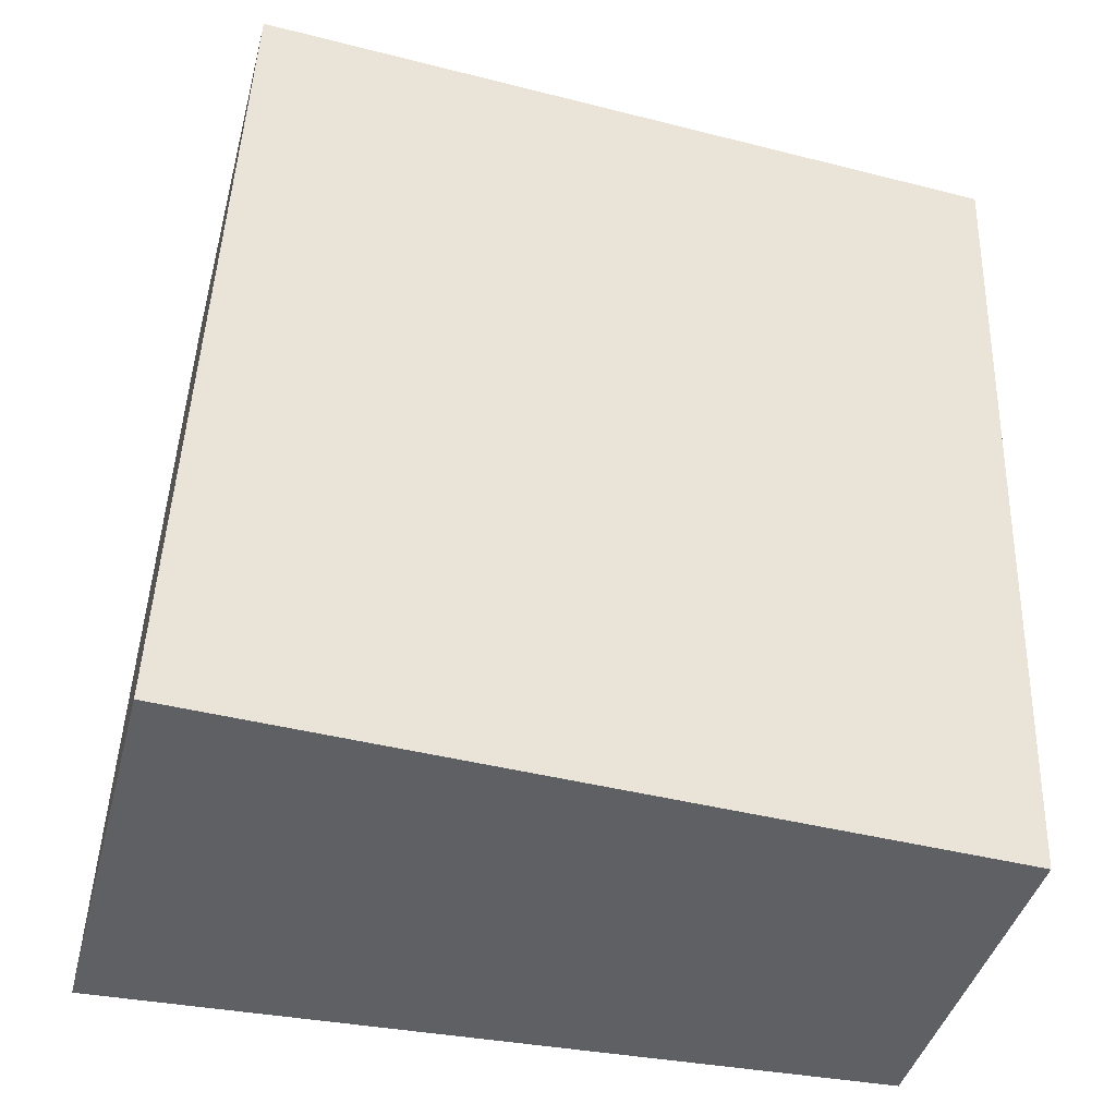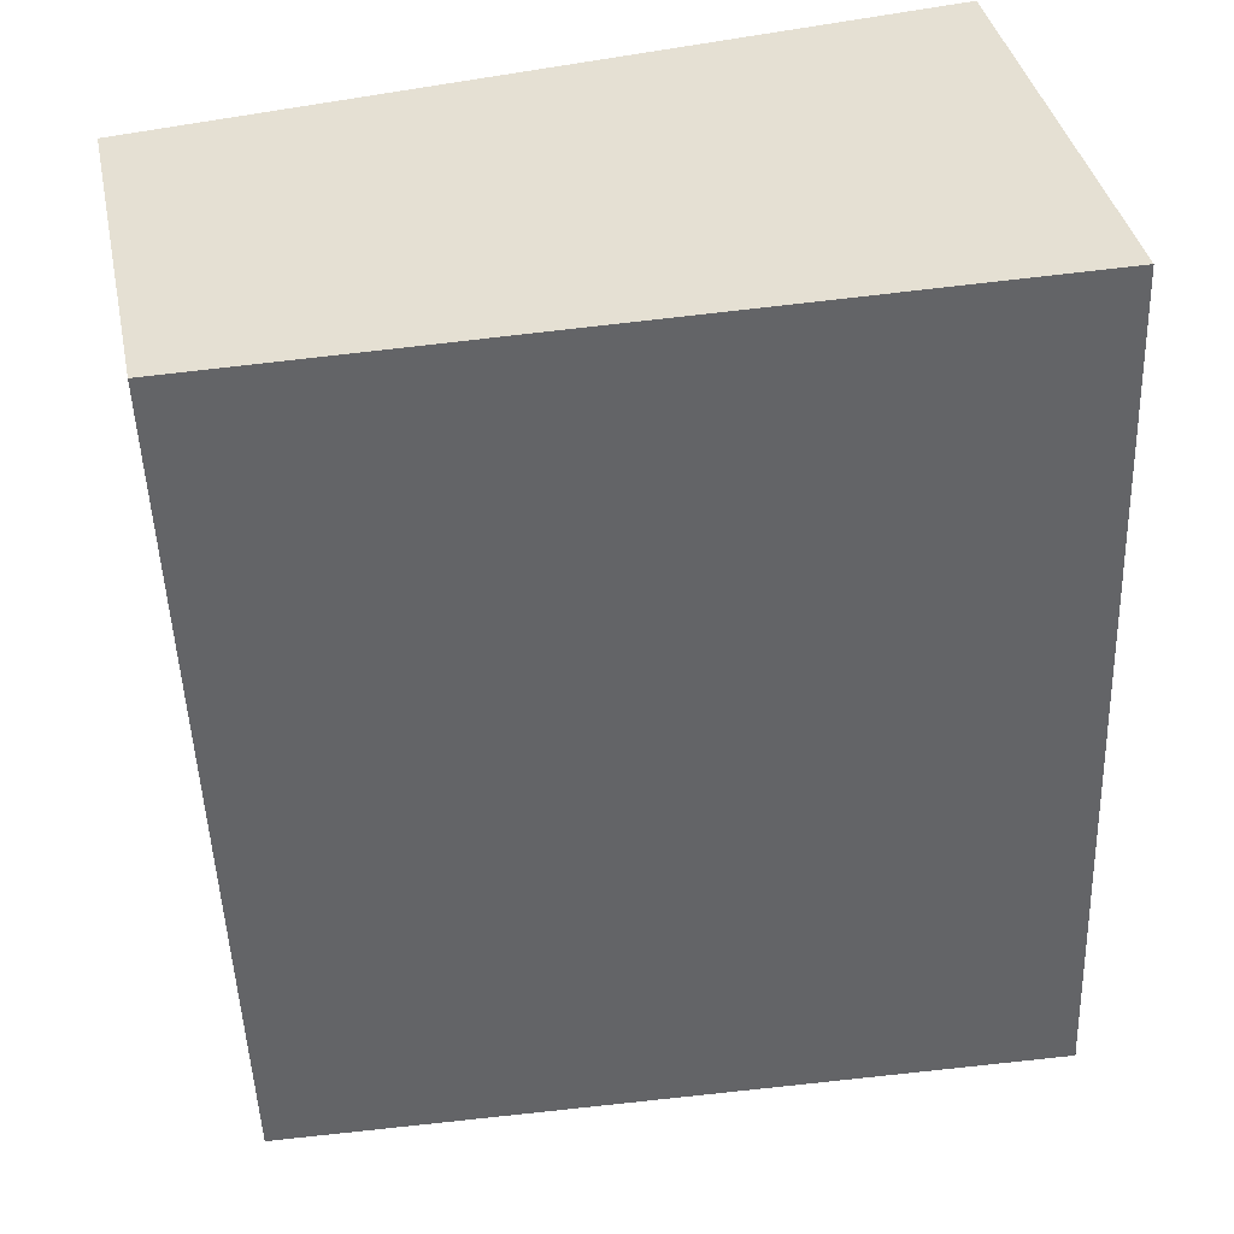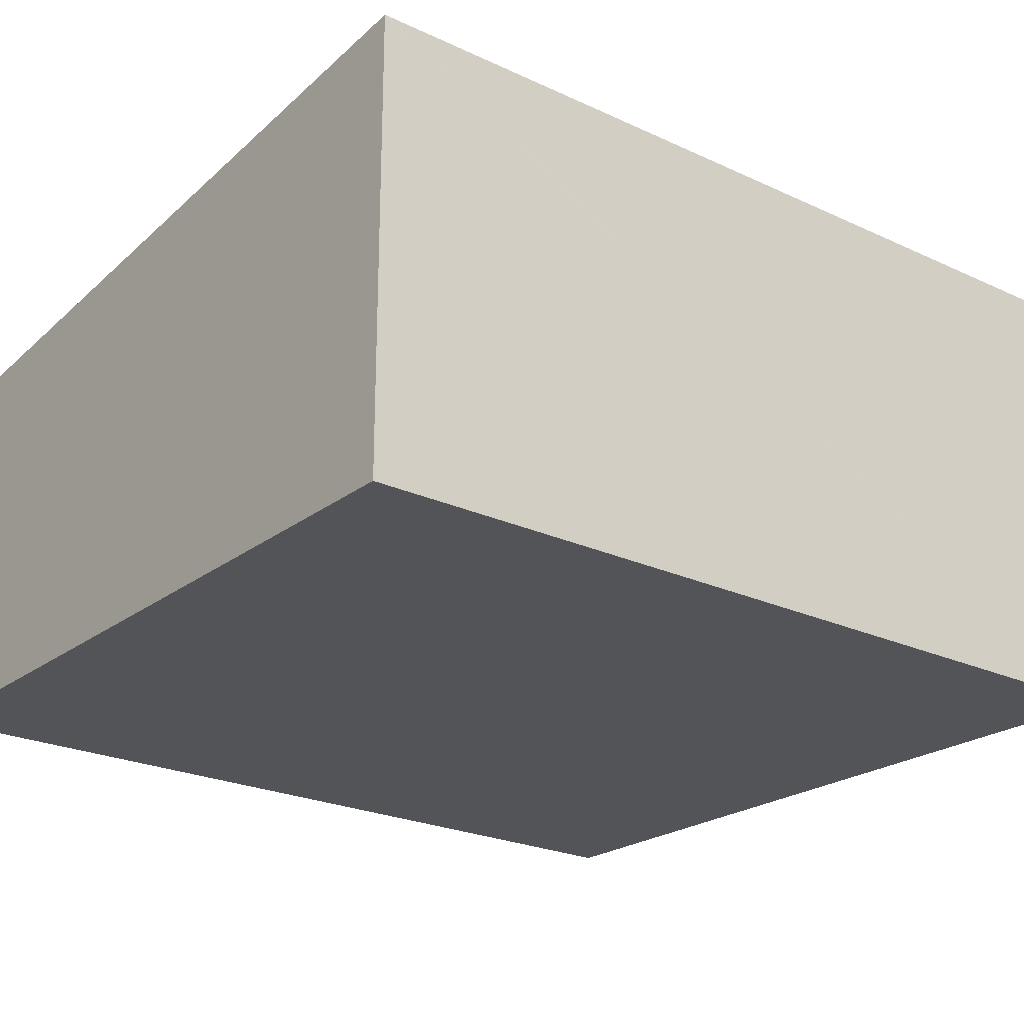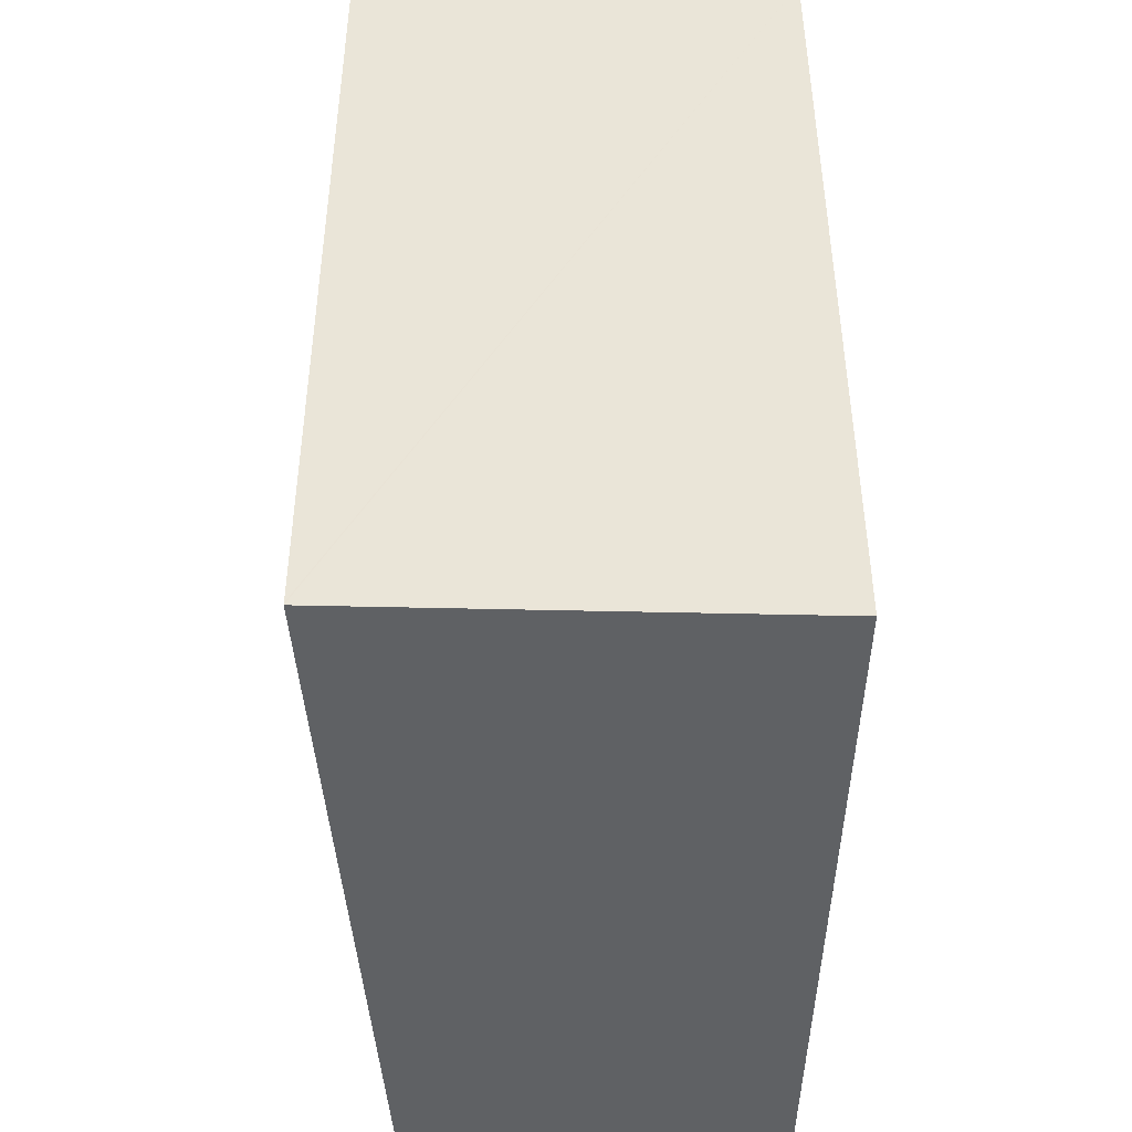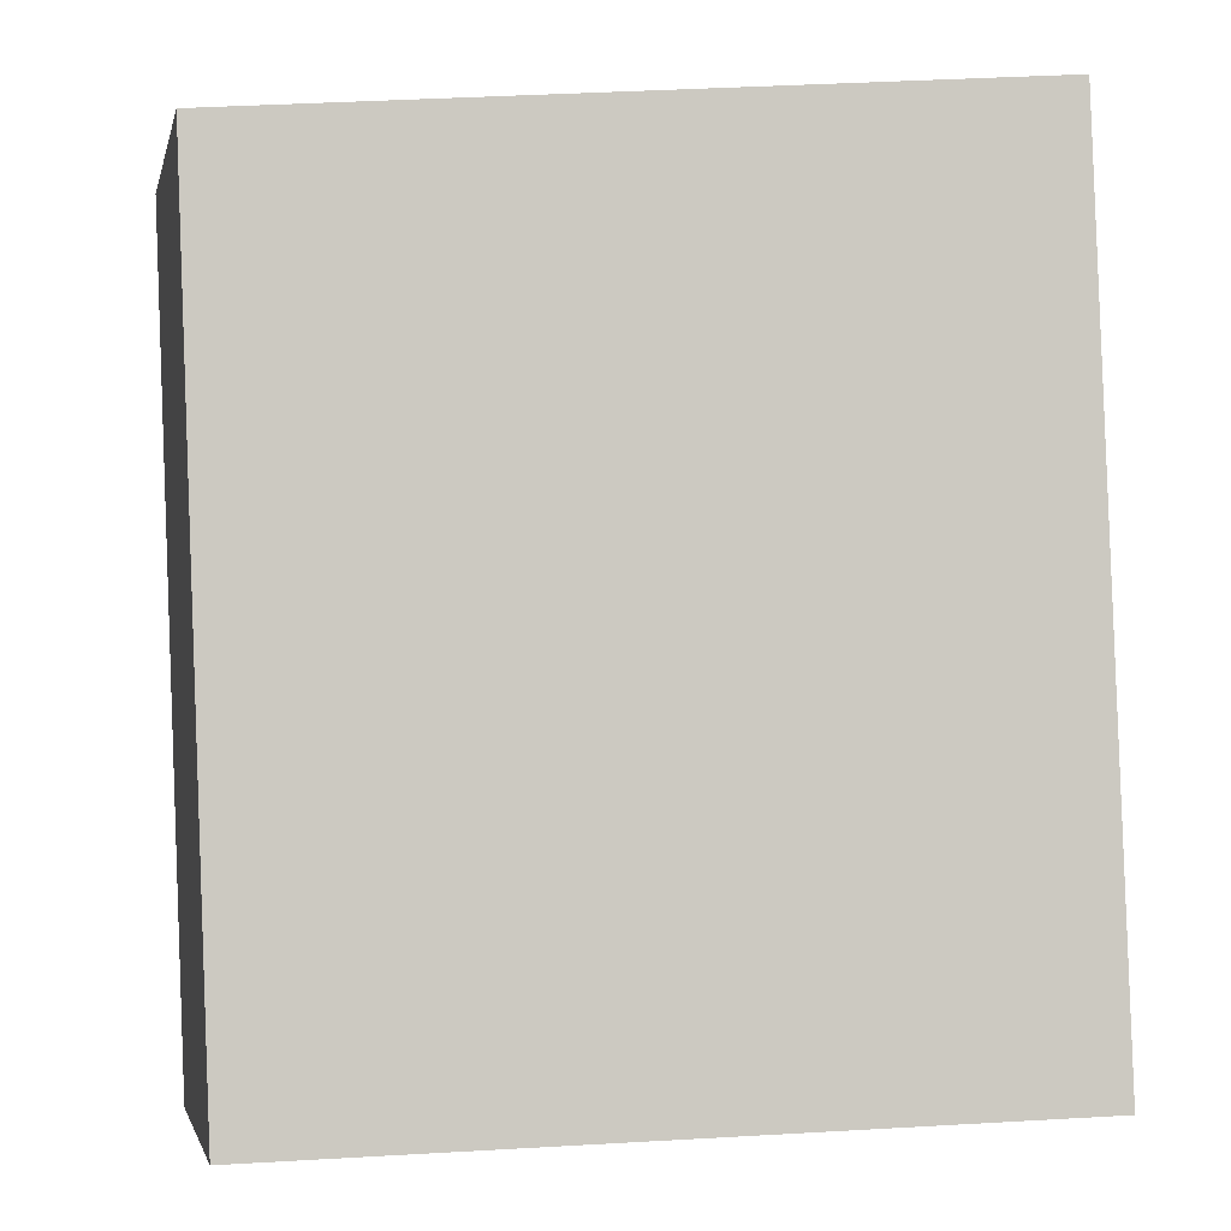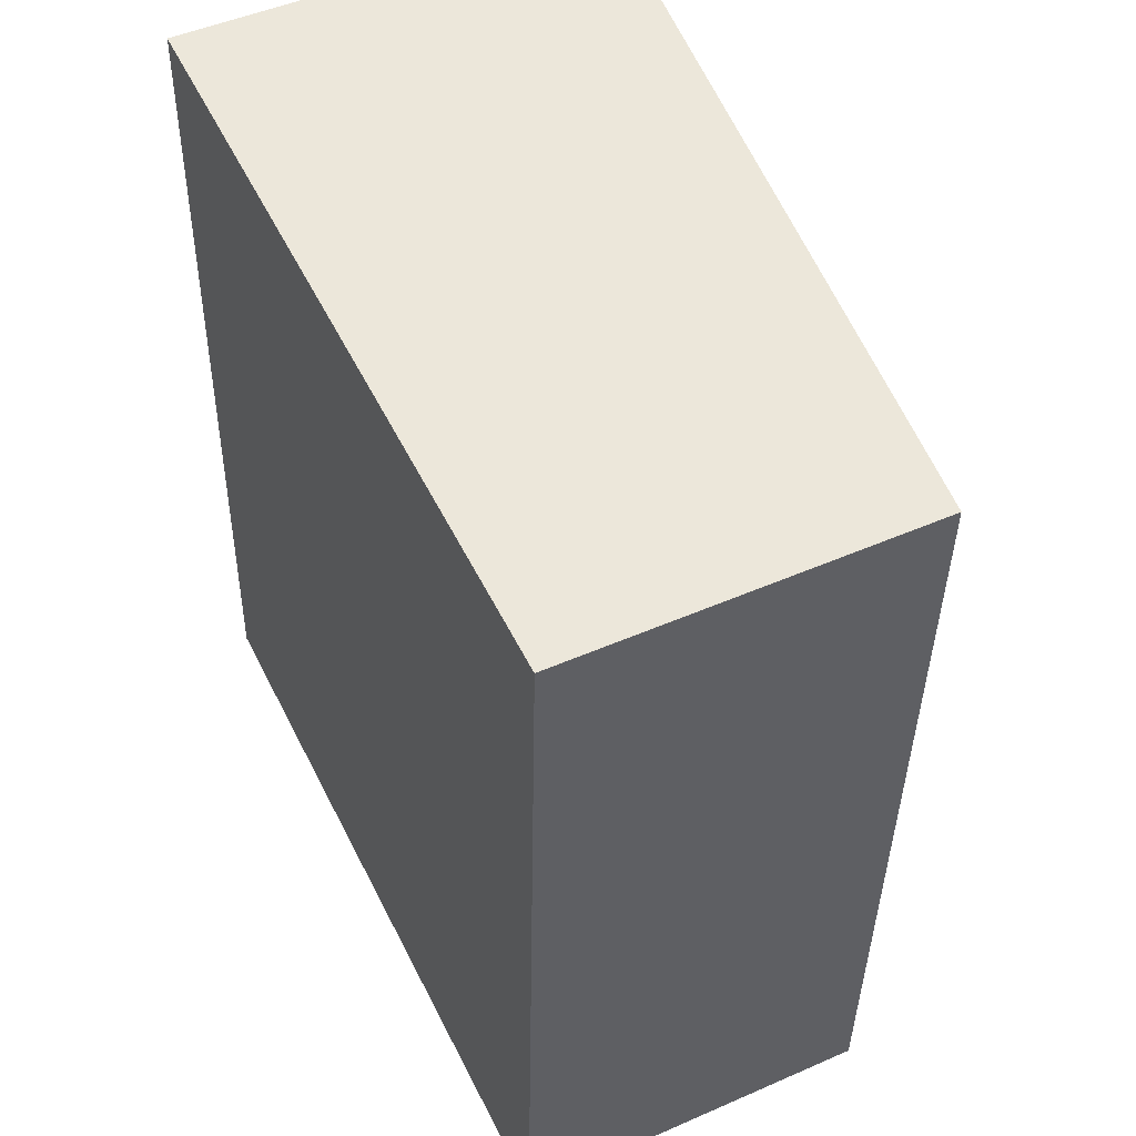
<metadata>
{"format":"obj","ext":"obj","renderer":"f3d","projection":"perspective","resolution":1024,"background":"white","views":[{"elev":-41.6,"azim":-14.4,"up":"+Z"},{"elev":38.9,"azim":168.3,"up":"+Z"},{"elev":-23.4,"azim":-126.0,"up":"+Y"},{"elev":-43.6,"azim":-91.6,"up":"+Z"},{"elev":-2.6,"azim":168.0,"up":"+Z"},{"elev":49.0,"azim":64.1,"up":"+Z"}]}
</metadata>
<code>
v  5.135 2.355 5.354
v  0.216 -3.471e-16 5.668
v  5.135 -3.278e-16 5.354
v  0.216 2.845 5.668
v  4.923 2.355 -0.188
v  4.923 1.151e-17 -0.188
v  0 0 0
v  0.608 1.408e-18 -0.023
v  0.001 -9.797e-19 0.016
v  0.608 2.785 -0.023
v  0 2.845 1.742e-16
v  0.001 2.845 0.016
g defaultobject
f 1 2 3
f 2 1 4
f 5 3 6
f 3 5 1
f 7 8 9
f 9 3 2
f 3 9 6
f 6 9 8
f 10 7 11
f 7 10 8
f 8 10 5
f 8 5 6
f 12 10 11
f 10 12 4
f 10 4 5
f 5 4 1
f 9 11 7
f 11 9 2
f 11 2 12
f 12 2 4

</code>
